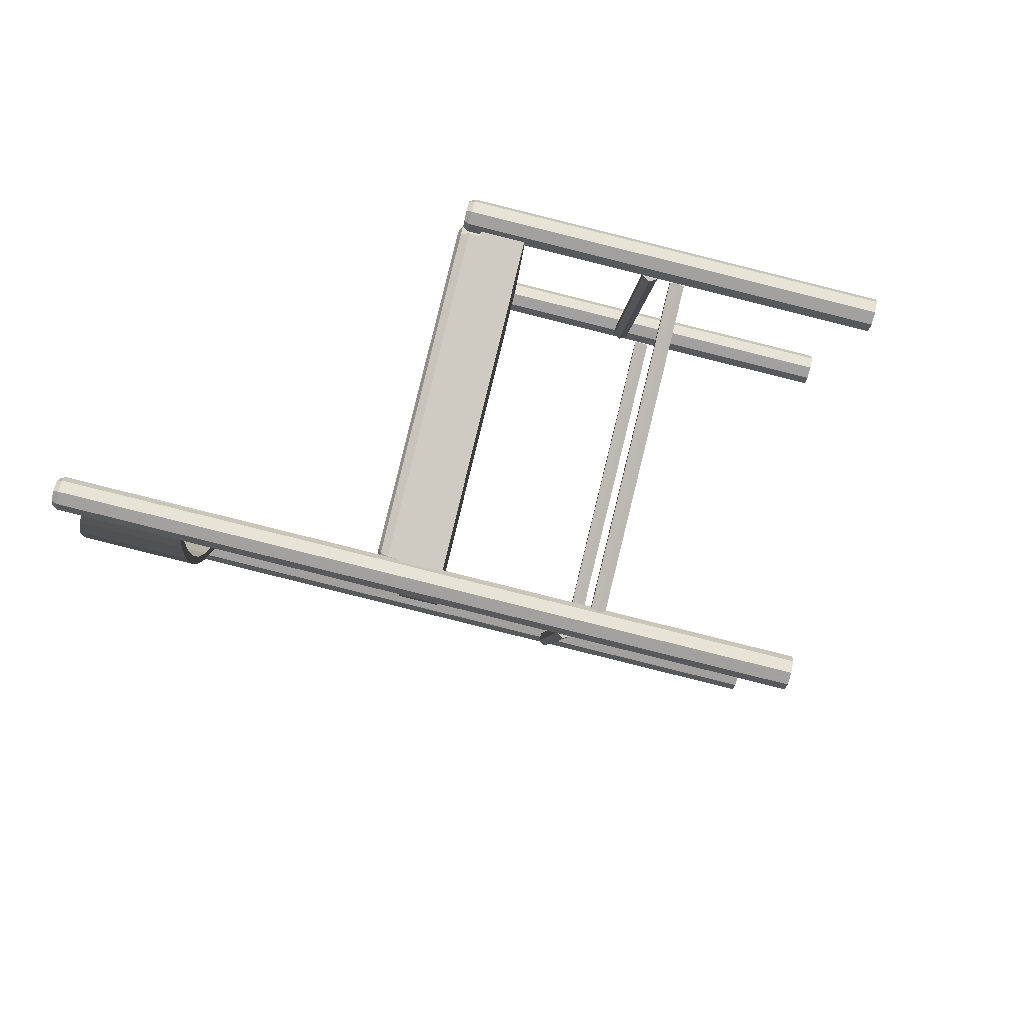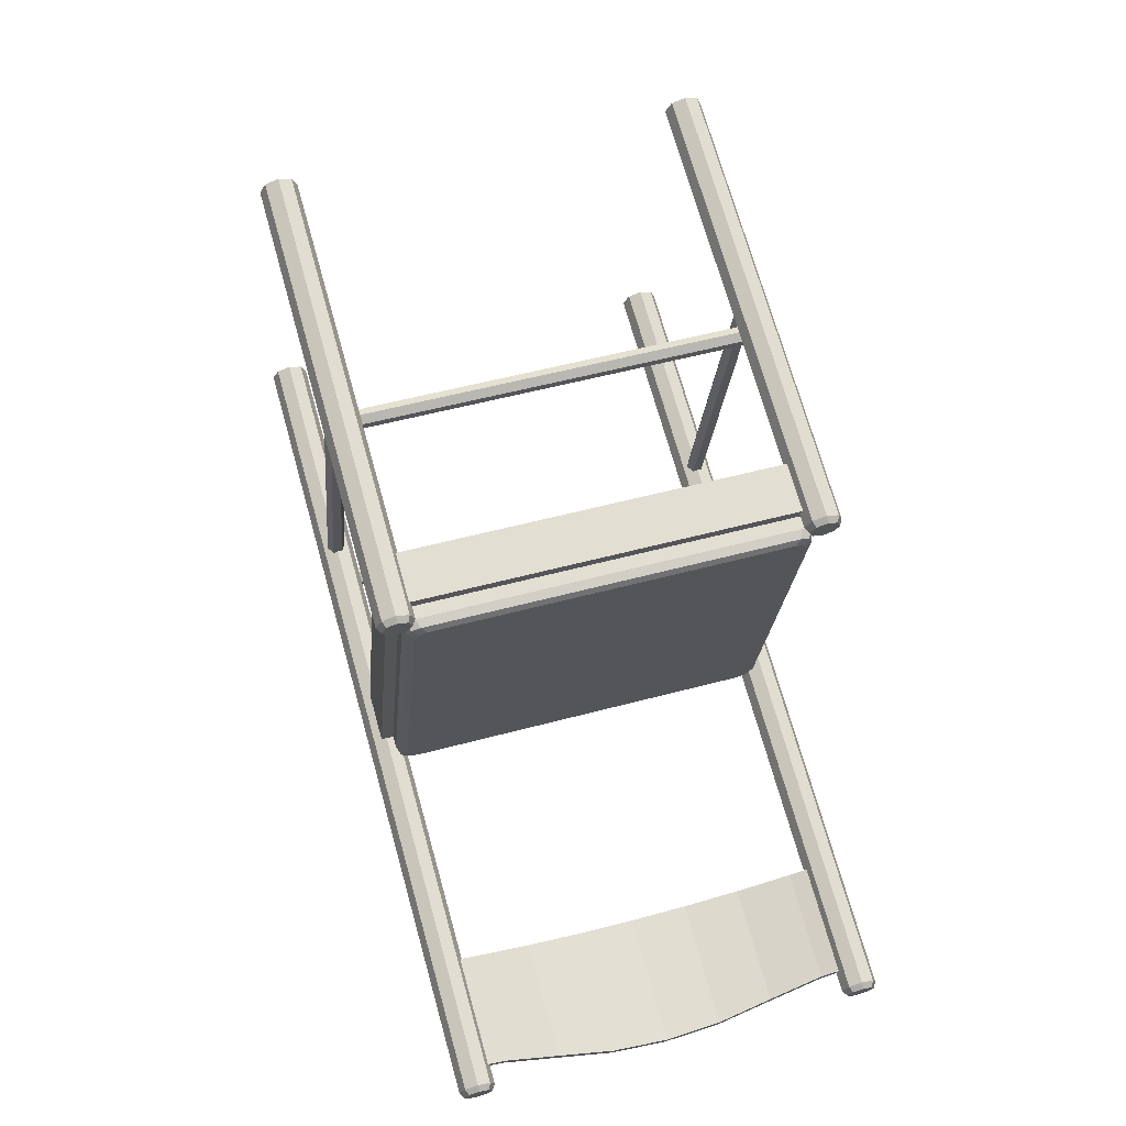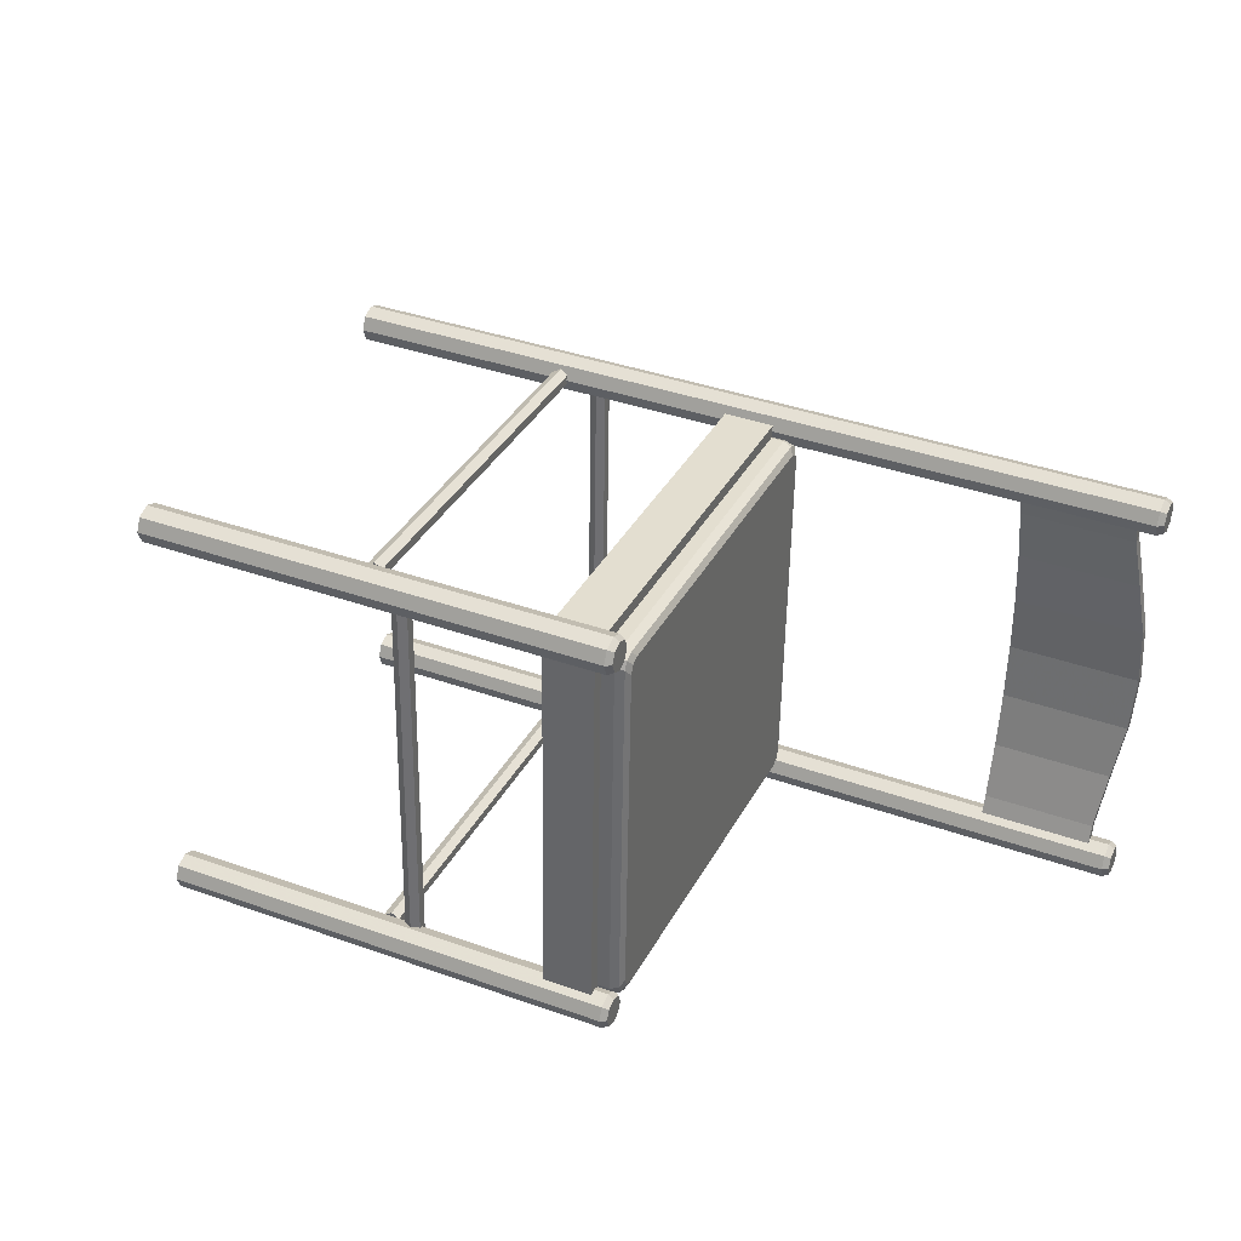
<metadata>
{"format":"obj","ext":"obj","renderer":"f3d","projection":"perspective","resolution":1024,"background":"white","views":[{"elev":70.7,"azim":-27.7,"up":"+Y"},{"elev":-68.0,"azim":103.5,"up":"+Z"},{"elev":50.3,"azim":163.6,"up":"+Y"}]}
</metadata>
<code>
v -0.5734 -0.1514 -0.2228
v -0.5484 -0.2196 -0.2474
v -0.5558 -0.2253 -0.2396
v -0.581 -0.1562 -0.2145
v -0.6067 -0.007465 -0.1857
v -0.5951 -0.08024 -0.204
v -0.6029 -0.08411 -0.1955
v -0.6146 -0.01036 -0.1768
v -0.5991 0.1405 -0.1504
v -0.608 0.06631 -0.1677
v -0.616 0.06441 -0.1587
v -0.6071 0.1396 -0.1412
v -0.5868 0.2154 -0.1396
v -0.5947 0.2156 -0.1304
v -0.5912 0.2463 -0.13
v -0.5834 0.2457 -0.1392
v -0.54 -0.2456 -0.261
v -0.5473 -0.2516 -0.2534
v -0.463 -0.1709 -0.1134
v -0.4448 -0.2391 -0.1445
v -0.4374 -0.2334 -0.1523
v -0.4553 -0.1661 -0.1217
v -0.4855 -0.02639 -0.06621
v -0.4765 -0.09979 -0.08726
v -0.4687 -0.09592 -0.09583
v -0.4775 -0.0235 -0.07506
v -0.489 0.125 -0.0401
v -0.4896 0.04873 -0.05044
v -0.4816 0.05063 -0.05951
v -0.4811 0.1259 -0.0493
v -0.4837 0.2018 -0.03525
v -0.4757 0.2016 -0.04451
v -0.4723 0.232 -0.04413
v -0.4802 0.2325 -0.03486
v -0.4363 -0.2654 -0.1583
v -0.429 -0.2594 -0.1659
v -0.5968 0.2495 -0.1628
v -0.6074 0.2385 -0.152
v -0.6192 0.2414 -0.1379
v -0.5937 0.2679 -0.1638
v -0.5997 0.2828 -0.1545
v -0.6115 0.2856 -0.1404
v -0.6221 0.2747 -0.1296
v -0.6253 0.2563 -0.1286
v 0.1936 0.1547 0.5728
v 0.1968 0.173 0.5717
v 0.2073 0.184 0.561
v 0.2191 0.1812 0.5468
v 0.2252 0.1662 0.5375
v 0.2221 0.1479 0.5386
v 0.2115 0.1369 0.5493
v 0.1997 0.1397 0.5635
v -0.6234 0.2463 -0.1448
v -0.614 0.244 -0.1562
v -0.6055 0.2528 -0.1647
v -0.603 0.2675 -0.1656
v -0.6079 0.2794 -0.1581
v -0.6173 0.2817 -0.1468
v -0.6257 0.2729 -0.1382
v -0.6283 0.2582 -0.1374
v -0.5537 -0.2401 -0.2841
v -0.5476 -0.2551 -0.2934
v -0.5507 -0.2734 -0.2924
v -0.5655 -0.2373 -0.2699
v -0.576 -0.2483 -0.2592
v -0.5792 -0.2666 -0.2582
v -0.5731 -0.2816 -0.2674
v -0.5613 -0.2844 -0.2816
v 0.2576 -0.3861 0.4197
v 0.2458 -0.3832 0.4339
v 0.2397 -0.3683 0.4432
v 0.2428 -0.3499 0.4422
v 0.2534 -0.3389 0.4314
v 0.2652 -0.3418 0.4173
v 0.2713 -0.3567 0.408
v 0.2681 -0.3751 0.409
v -0.5594 -0.2702 -0.2943
v -0.5569 -0.2555 -0.2951
v -0.5618 -0.2435 -0.2877
v -0.5712 -0.2412 -0.2764
v -0.5797 -0.25 -0.2678
v -0.5822 -0.2647 -0.267
v -0.5773 -0.2767 -0.2744
v -0.5679 -0.2789 -0.2857
v -0.1296 -0.2925 0.07886
v 0.1986 -0.1729 -0.287
v 0.1555 0.3163 -0.1658
v -0.1727 0.1967 0.2001
v 0.1714 0.3221 -0.1835
v 0.2145 -0.1671 -0.3047
v 0.1651 -0.161 -0.347
v 0.122 0.3282 -0.2257
v 0.1061 0.3225 -0.208
v 0.1493 -0.1668 -0.3293
v -0.179 -0.2864 0.03659
v 0.2007 -0.1966 -0.2929
v -0.1275 -0.3162 0.07299
v -0.1769 -0.3101 0.03072
v 0.1513 -0.1904 -0.3352
v -0.2221 0.2028 0.1578
v -0.1748 0.2204 0.206
v 0.1534 0.34 -0.1599
v 0.104 0.3461 -0.2022
v -0.2242 0.2265 0.1637
v -0.1455 -0.2983 0.09654
v -0.1886 0.1909 0.2178
v -0.238 0.197 0.1755
v -0.1948 -0.2922 0.05427
v -0.1727 0.1967 0.2001
v -0.1296 -0.2925 0.07884
v -0.1789 -0.2864 0.03656
v -0.2221 0.2028 0.1578
v 0.1349 -0.1651 -0.3419
v 0.1455 -0.1542 -0.3526
v 0.1573 -0.157 -0.3668
v 0.1318 -0.1835 -0.3409
v 0.1379 -0.1984 -0.3502
v 0.1496 -0.2013 -0.3643
v 0.1602 -0.1903 -0.3751
v 0.1634 -0.172 -0.3761
v 0.6221 -0.2289 0.01684
v 0.619 -0.2472 0.01787
v 0.6084 -0.2582 0.02862
v 0.5966 -0.2554 0.04278
v 0.5905 -0.2404 0.05207
v 0.5937 -0.2221 0.05104
v 0.6043 -0.2111 0.0403
v 0.616 -0.2139 0.02613
v 0.1491 -0.1604 -0.3704
v 0.1397 -0.1581 -0.3591
v 0.1313 -0.1669 -0.3505
v 0.1287 -0.1816 -0.3497
v 0.1336 -0.1935 -0.3571
v 0.143 -0.1958 -0.3684
v 0.1515 -0.187 -0.377
v 0.154 -0.1723 -0.3779
v 0.09177 0.3245 -0.2206
v 0.08567 0.3395 -0.2113
v 0.08883 0.3578 -0.2123
v 0.1035 0.3217 -0.2347
v 0.1141 0.3326 -0.2455
v 0.1173 0.351 -0.2465
v 0.1112 0.3659 -0.2372
v 0.0994 0.3688 -0.223
v 0.5582 0.3118 0.1699
v 0.57 0.309 0.1557
v 0.5761 0.294 0.1464
v 0.5729 0.2757 0.1475
v 0.5623 0.2647 0.1582
v 0.5505 0.2675 0.1724
v 0.5445 0.2825 0.1817
v 0.5476 0.3009 0.1806
v 0.08519 0.356 -0.2209
v 0.08266 0.3414 -0.2201
v 0.08754 0.3294 -0.2275
v 0.09696 0.3271 -0.2388
v 0.1054 0.3359 -0.2474
v 0.1079 0.3506 -0.2483
v 0.1031 0.3626 -0.2408
v 0.09364 0.3648 -0.2295
v -0.2375 0.2071 0.1504
v -0.2439 0.2054 0.1399
v -0.246 0.1935 0.1406
v -0.2395 0.1951 0.1511
v -0.2128 0.204 0.1716
v -0.2148 0.1921 0.1722
v -0.1937 -0.2891 0.02745
v -0.169 -0.2922 0.04859
v -0.173 -0.2825 0.05461
v -0.1977 -0.2794 0.03347
v -0.2047 -0.2742 0.02467
v -0.2008 -0.2839 0.01864
v -0.1931 -0.2858 0.009439
v -0.1861 -0.291 0.01824
v -0.1614 -0.294 0.03938
v 0.1392 -0.1678 -0.3436
v 0.1639 -0.1709 -0.3225
v 0.157 -0.178 -0.3155
v 0.1323 -0.175 -0.3367
v 0.1213 -0.1712 -0.3411
v 0.1282 -0.164 -0.3481
v 0.1303 -0.1521 -0.3488
v 0.1412 -0.1559 -0.3443
v 0.1659 -0.159 -0.3232
v 0.09544 0.3284 -0.2207
v 0.1201 0.3253 -0.1995
v 0.1241 0.3156 -0.2056
v 0.0994 0.3186 -0.2267
v 0.08903 0.3156 -0.2328
v 0.08506 0.3253 -0.2268
v 0.07741 0.3272 -0.2176
v 0.08778 0.3302 -0.2115
v 0.1125 0.3272 -0.1903
v -0.2059 0.2111 0.1646
v -0.2306 0.2142 0.1435
v -0.2371 0.2126 0.133
v -0.2421 0.1994 0.1295
v -0.2442 0.1874 0.1302
v -0.2044 -0.2638 0.01836
v -0.2004 -0.2735 0.01234
v -0.1928 -0.2754 0.003133
v 0.1123 -0.1642 -0.3369
v 0.1192 -0.1571 -0.3439
v 0.1212 -0.1452 -0.3446
v 0.08143 0.3061 -0.2327
v 0.07747 0.3158 -0.2267
v 0.06981 0.3177 -0.2175
v -0.2352 0.2065 0.1226
v -0.06147 0.02114 -0.1072
v 0.006167 -0.3256 0.2292
v 0.002144 -0.3232 0.2179
v -0.04227 0.1807 0.3428
v -0.03825 0.1782 0.3541
v -0.001732 -0.3285 0.238
v -0.04615 0.1753 0.3629
v -0.01366 -0.3289 0.2355
v -0.05807 0.1749 0.3604
v -0.01768 -0.3265 0.2243
v -0.0621 0.1773 0.3492
v -0.009784 -0.3236 0.2155
v -0.0542 0.1802 0.3404
v 0.3371 -0.2011 -0.1555
v 0.349 -0.2006 -0.153
v 0.3046 0.3032 -0.02814
v 0.2927 0.3027 -0.03057
v 0.3569 -0.1978 -0.1618
v 0.3125 0.3061 -0.03695
v 0.3529 -0.1953 -0.1731
v 0.3085 0.3085 -0.04818
v 0.341 -0.1958 -0.1755
v 0.2966 0.3081 -0.05061
v 0.3331 -0.1987 -0.1667
v 0.2887 0.3052 -0.0418
v 0.3768 -0.2089 -0.1256
v 0.3684 -0.202 -0.131
v 0.03034 -0.3252 0.2459
v 0.03884 -0.332 0.2512
v 0.3779 -0.2206 -0.1285
v 0.03988 -0.3438 0.2483
v 0.3704 -0.2255 -0.1368
v 0.03242 -0.3487 0.24
v 0.3619 -0.2187 -0.1422
v 0.02393 -0.3418 0.2346
v 0.3609 -0.2069 -0.1393
v 0.02289 -0.3301 0.2376
v 0.3243 0.2973 -0.007227
v 0.3318 0.3022 0.001062
v -0.006214 0.179 0.3779
v -0.01367 0.1741 0.3696
v 0.3308 0.314 0.003982
v -0.007251 0.1908 0.3808
v 0.3223 0.3209 -0.001388
v -0.01574 0.1977 0.3754
v 0.3148 0.316 -0.009677
v -0.0232 0.1928 0.3671
v 0.3158 0.3042 -0.0126
v -0.02216 0.181 0.3642
v -0.01367 0.1741 0.3696
v -0.02216 0.181 0.3642
v -0.006214 0.179 0.3779
v -0.007251 0.1908 0.3808
v -0.0232 0.1928 0.3671
v -0.01574 0.1977 0.3754
v 0.3158 0.3042 -0.0126
v 0.3243 0.2973 -0.007227
v 0.3318 0.3022 0.001062
v 0.3148 0.316 -0.009677
v 0.3308 0.314 0.003982
v 0.3223 0.3209 -0.001388
v 0.02289 -0.3301 0.2376
v 0.03034 -0.3252 0.2459
v 0.03884 -0.332 0.2512
v 0.02393 -0.3418 0.2346
v 0.03988 -0.3438 0.2483
v 0.03242 -0.3487 0.24
v 0.3684 -0.202 -0.131
v 0.3609 -0.2069 -0.1393
v 0.3768 -0.2089 -0.1256
v 0.3619 -0.2187 -0.1422
v 0.3704 -0.2255 -0.1368
v 0.3779 -0.2206 -0.1285
v 0.2887 0.3052 -0.0418
v 0.2966 0.3081 -0.05061
v 0.2927 0.3027 -0.03057
v 0.3046 0.3032 -0.02814
v 0.3125 0.3061 -0.03695
v 0.3085 0.3085 -0.04818
v 0.3331 -0.1987 -0.1667
v 0.3371 -0.2011 -0.1555
v 0.341 -0.1958 -0.1755
v 0.349 -0.2006 -0.153
v 0.3569 -0.1978 -0.1618
v 0.3529 -0.1953 -0.1731
v -0.0542 0.1802 0.3404
v -0.04227 0.1807 0.3428
v -0.0621 0.1773 0.3492
v -0.03825 0.1782 0.3541
v -0.04615 0.1753 0.3629
v -0.05807 0.1749 0.3604
v -0.009784 -0.3236 0.2155
v -0.01768 -0.3265 0.2243
v 0.002144 -0.3232 0.2179
v -0.01366 -0.3289 0.2355
v -0.001732 -0.3285 0.238
v 0.006167 -0.3256 0.2292
v -0.169 -0.2922 0.04859
v -0.173 -0.2825 0.05461
v -0.1614 -0.294 0.03938
v 0.1201 0.3253 -0.1995
v 0.1241 0.3156 -0.2056
v 0.1125 0.3272 -0.1903
v 0.1639 -0.1709 -0.3225
v 0.157 -0.178 -0.3155
v 0.1659 -0.159 -0.3232
v -0.2128 0.204 0.1716
v -0.2059 0.2111 0.1646
v -0.2148 0.1921 0.1722
v 0.5476 0.3009 0.1806
v 0.5582 0.3118 0.1699
v 0.57 0.309 0.1557
v 0.5761 0.294 0.1464
v 0.5445 0.2825 0.1817
v 0.5729 0.2757 0.1475
v 0.5623 0.2647 0.1582
v 0.5505 0.2675 0.1724
v 0.616 -0.2139 0.02613
v 0.6221 -0.2289 0.01684
v 0.6043 -0.2111 0.0403
v 0.619 -0.2472 0.01787
v 0.6084 -0.2582 0.02862
v 0.5966 -0.2554 0.04278
v 0.5905 -0.2404 0.05207
v 0.5937 -0.2221 0.05104
v 0.2681 -0.3751 0.409
v 0.2576 -0.3861 0.4197
v 0.2458 -0.3832 0.4339
v 0.2397 -0.3683 0.4432
v 0.2713 -0.3567 0.408
v 0.2652 -0.3418 0.4173
v 0.2428 -0.3499 0.4422
v 0.2534 -0.3389 0.4314
v 0.1997 0.1397 0.5635
v 0.1936 0.1547 0.5728
v 0.1968 0.173 0.5717
v 0.2073 0.184 0.561
v 0.2191 0.1812 0.5468
v 0.2252 0.1662 0.5375
v 0.2221 0.1479 0.5386
v 0.2115 0.1369 0.5493
v -0.429 -0.2594 -0.1659
v -0.54 -0.2456 -0.261
v -0.4363 -0.2654 -0.1583
v -0.5473 -0.2516 -0.2534
v -0.4723 0.232 -0.04413
v -0.4802 0.2325 -0.03486
v -0.5834 0.2457 -0.1392
v -0.5912 0.2463 -0.13
f 1 2 3
f 4 1 3
f 5 6 7
f 8 5 7
f 9 10 11
f 12 9 11
f 13 9 12
f 14 13 12
f 14 15 16
f 13 14 16
f 10 5 8
f 11 10 8
f 6 1 4
f 7 6 4
f 2 17 18
f 3 2 18
f 19 20 21
f 22 19 21
f 23 24 25
f 26 23 25
f 27 28 29
f 30 27 29
f 31 27 30
f 32 31 30
f 32 33 34
f 31 32 34
f 28 23 26
f 29 28 26
f 24 19 22
f 25 24 22
f 20 35 36
f 21 20 36
f 4 3 20
f 19 4 20
f 8 7 24
f 23 8 24
f 12 11 28
f 27 12 28
f 14 12 27
f 31 14 27
f 31 34 15
f 14 31 15
f 11 8 23
f 28 11 23
f 7 4 19
f 24 7 19
f 3 18 35
f 20 3 35
f 22 21 2
f 1 22 2
f 26 25 6
f 5 26 6
f 30 29 10
f 9 30 10
f 32 30 9
f 13 32 9
f 13 16 33
f 32 13 33
f 29 26 5
f 10 29 5
f 25 22 1
f 6 25 1
f 21 36 17
f 2 21 17
f 37 38 39
f 40 37 39
f 41 40 39
f 42 41 39
f 43 42 39
f 44 43 39
f 43 44 45
f 46 43 45
f 42 43 46
f 47 42 46
f 41 42 47
f 48 41 47
f 40 41 48
f 49 40 48
f 37 40 49
f 50 37 49
f 38 37 50
f 51 38 50
f 39 38 51
f 52 39 51
f 44 39 52
f 45 44 52
f 53 54 55
f 53 55 56
f 53 56 57
f 53 57 58
f 53 58 59
f 53 59 60
f 38 54 53
f 38 53 39
f 37 55 54
f 37 54 38
f 40 56 55
f 40 55 37
f 41 57 56
f 41 56 40
f 42 58 57
f 42 57 41
f 43 59 58
f 43 58 42
f 44 60 59
f 44 59 43
f 39 53 60
f 39 60 44
f 61 62 63
f 64 61 63
f 65 64 63
f 66 65 63
f 67 66 63
f 68 67 63
f 67 68 69
f 70 67 69
f 66 67 70
f 71 66 70
f 65 66 71
f 72 65 71
f 64 65 72
f 73 64 72
f 61 64 73
f 74 61 73
f 62 61 74
f 75 62 74
f 63 62 75
f 76 63 75
f 68 63 76
f 69 68 76
f 77 78 79
f 77 79 80
f 77 80 81
f 77 81 82
f 77 82 83
f 77 83 84
f 62 78 77
f 62 77 63
f 61 79 78
f 61 78 62
f 64 80 79
f 64 79 61
f 65 81 80
f 65 80 64
f 66 82 81
f 66 81 65
f 67 83 82
f 67 82 66
f 68 84 83
f 68 83 67
f 63 77 84
f 63 84 68
f 85 86 87
f 88 85 87
f 89 90 91
f 91 89 92
f 93 87 86
f 93 86 94
f 92 89 87
f 92 87 93
f 94 91 92
f 94 92 93
f 90 86 94
f 91 90 94
f 87 86 90
f 89 87 90
f 94 86 85
f 94 85 95
f 96 97 98
f 98 96 99
f 97 85 95
f 98 97 95
f 99 94 95
f 99 95 98
f 99 96 86
f 99 86 94
f 97 96 86
f 85 97 86
f 100 88 87
f 100 87 93
f 101 102 103
f 103 101 104
f 104 101 88
f 104 88 100
f 104 100 93
f 104 93 103
f 102 87 93
f 103 102 93
f 102 101 88
f 87 102 88
f 89 90 91
f 91 89 92
f 93 87 86
f 93 86 94
f 92 89 87
f 92 87 93
f 94 91 92
f 94 92 93
f 90 86 94
f 91 90 94
f 87 86 90
f 89 87 90
f 105 106 107
f 108 105 107
f 109 110 111
f 112 109 111
f 106 109 112
f 107 106 112
f 108 107 112
f 111 108 112
f 110 105 108
f 111 110 108
f 110 109 106
f 105 110 106
f 113 114 115
f 116 113 115
f 117 116 115
f 118 117 115
f 119 118 115
f 120 119 115
f 119 120 121
f 122 119 121
f 118 119 122
f 123 118 122
f 117 118 123
f 124 117 123
f 116 117 124
f 125 116 124
f 113 116 125
f 126 113 125
f 114 113 126
f 127 114 126
f 115 114 127
f 128 115 127
f 120 115 128
f 121 120 128
f 129 130 131
f 129 131 132
f 129 132 133
f 129 133 134
f 129 134 135
f 129 135 136
f 114 130 129
f 114 129 115
f 113 131 130
f 113 130 114
f 116 132 131
f 116 131 113
f 117 133 132
f 117 132 116
f 118 134 133
f 118 133 117
f 119 135 134
f 119 134 118
f 120 136 135
f 120 135 119
f 115 129 136
f 115 136 120
f 137 138 139
f 140 137 139
f 141 140 139
f 142 141 139
f 143 142 139
f 144 143 139
f 143 144 145
f 146 143 145
f 142 143 146
f 147 142 146
f 141 142 147
f 148 141 147
f 140 141 148
f 149 140 148
f 137 140 149
f 150 137 149
f 138 137 150
f 151 138 150
f 139 138 151
f 152 139 151
f 144 139 152
f 145 144 152
f 153 154 155
f 153 155 156
f 153 156 157
f 153 157 158
f 153 158 159
f 153 159 160
f 138 154 153
f 138 153 139
f 137 155 154
f 137 154 138
f 140 156 155
f 140 155 137
f 141 157 156
f 141 156 140
f 142 158 157
f 142 157 141
f 143 159 158
f 143 158 142
f 144 160 159
f 144 159 143
f 139 153 160
f 139 160 144
f 161 162 163
f 164 161 163
f 165 161 164
f 166 165 164
f 167 168 169
f 170 167 169
f 171 172 167
f 170 171 167
f 172 173 174
f 167 172 174
f 168 167 174
f 175 168 174
f 176 177 178
f 179 176 178
f 180 181 176
f 179 180 176
f 181 182 183
f 176 181 183
f 177 176 183
f 184 177 183
f 185 186 187
f 188 185 187
f 189 190 185
f 188 189 185
f 190 191 192
f 185 190 192
f 186 185 192
f 193 186 192
f 161 165 194
f 195 161 194
f 195 196 162
f 161 195 162
f 162 197 198
f 163 162 198
f 199 200 172
f 171 199 172
f 200 201 173
f 172 200 173
f 202 203 181
f 180 202 181
f 203 204 182
f 181 203 182
f 205 206 190
f 189 205 190
f 206 207 191
f 190 206 191
f 196 208 197
f 162 196 197
f 205 189 182
f 204 205 182
f 189 188 183
f 182 189 183
f 188 187 184
f 183 188 184
f 163 198 199
f 171 163 199
f 164 163 171
f 170 164 171
f 166 164 170
f 169 166 170
f 173 201 202
f 180 173 202
f 174 173 180
f 179 174 180
f 175 174 179
f 178 175 179
f 208 196 191
f 207 208 191
f 196 195 192
f 191 196 192
f 195 194 193
f 192 195 193
f 206 205 209
f 207 206 209
f 208 207 209
f 197 208 209
f 198 197 209
f 199 198 209
f 200 199 209
f 201 200 209
f 202 201 209
f 203 202 209
f 204 203 209
f 205 204 209
f 210 211 212
f 213 210 212
f 214 210 213
f 215 214 213
f 216 214 215
f 217 216 215
f 218 216 217
f 219 218 217
f 220 218 219
f 221 220 219
f 211 220 221
f 212 211 221
f 222 223 224
f 225 222 224
f 223 226 227
f 224 223 227
f 226 228 229
f 227 226 229
f 228 230 231
f 229 228 231
f 230 232 233
f 231 230 233
f 232 222 225
f 233 232 225
f 234 235 236
f 237 234 236
f 238 234 237
f 239 238 237
f 240 238 239
f 241 240 239
f 242 240 241
f 243 242 241
f 244 242 243
f 245 244 243
f 235 244 245
f 236 235 245
f 246 247 248
f 249 246 248
f 247 250 251
f 248 247 251
f 250 252 253
f 251 250 253
f 252 254 255
f 253 252 255
f 254 256 257
f 255 254 257
f 256 246 249
f 257 256 249
f 258 259 260
f 261 260 259
f 259 262 261
f 262 263 261
f 264 265 266
f 264 266 267
f 266 268 267
f 268 269 267
f 270 271 272
f 270 272 273
f 272 274 273
f 275 273 274
f 276 277 278
f 277 279 278
f 279 280 278
f 281 278 280
f 282 283 284
f 284 283 285
f 286 285 283
f 283 287 286
f 288 289 290
f 289 291 290
f 291 292 290
f 292 293 290
f 294 295 296
f 295 297 296
f 297 298 296
f 298 299 296
f 300 301 302
f 301 303 302
f 303 304 302
f 304 305 302
f 306 307 308
f 309 310 311
f 312 313 314
f 315 316 317
f 316 311 317
f 307 317 311
f 311 310 307
f 310 314 307
f 314 313 307
f 313 308 307
f 318 319 320
f 320 321 318
f 318 321 322
f 321 323 322
f 323 324 322
f 322 324 325
f 326 327 328
f 327 329 328
f 329 330 328
f 330 331 328
f 331 332 328
f 332 333 328
f 334 335 336
f 336 337 334
f 334 337 338
f 338 337 339
f 337 340 339
f 340 341 339
f 342 343 344
f 344 345 342
f 345 346 342
f 346 347 342
f 347 348 342
f 348 349 342
f 350 351 352
f 351 353 352
f 354 355 356
f 355 357 356

</code>
